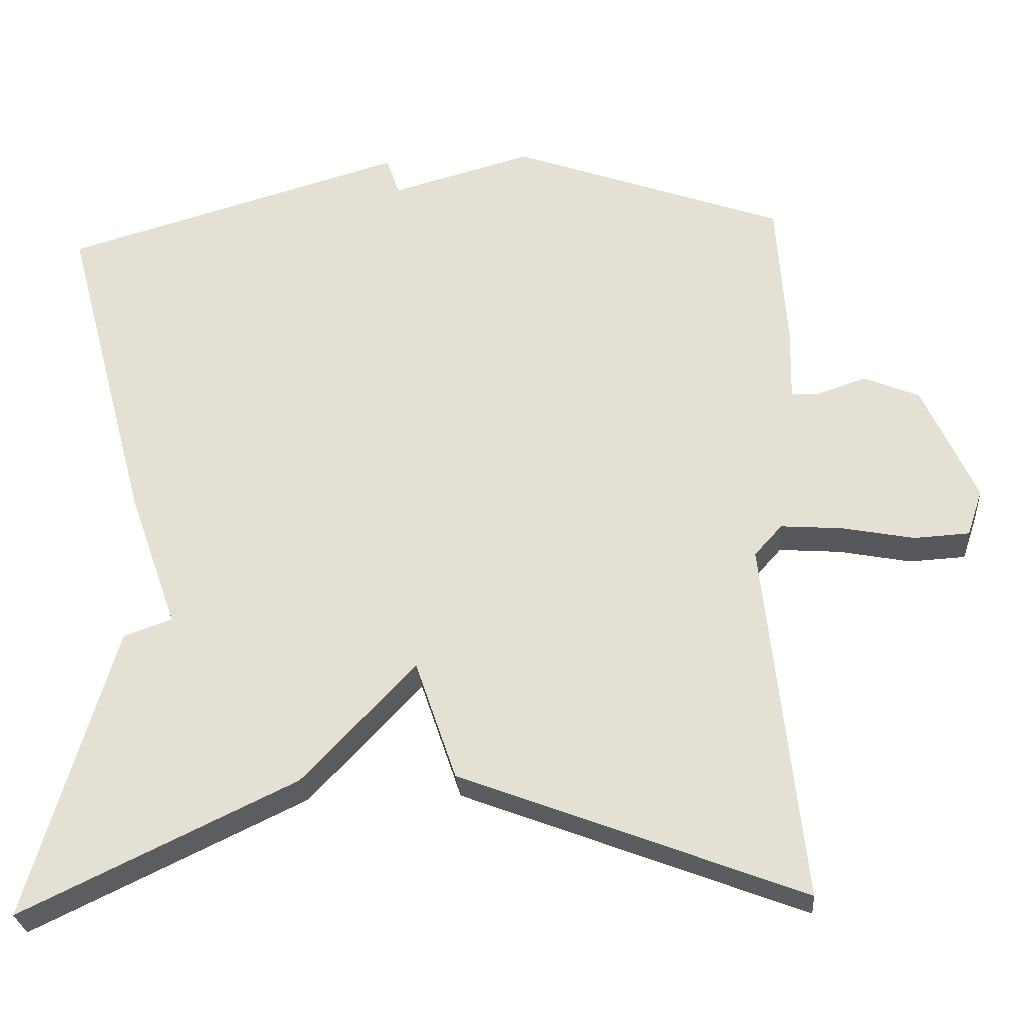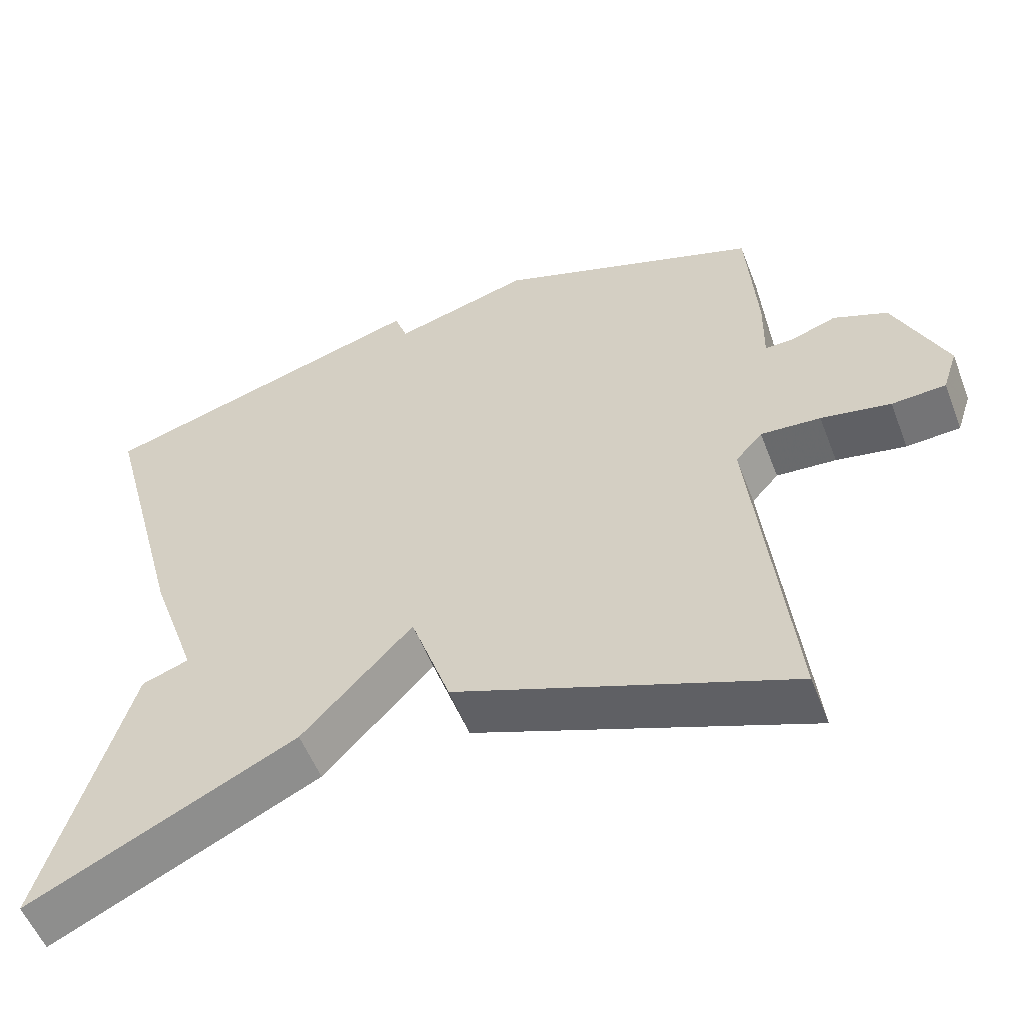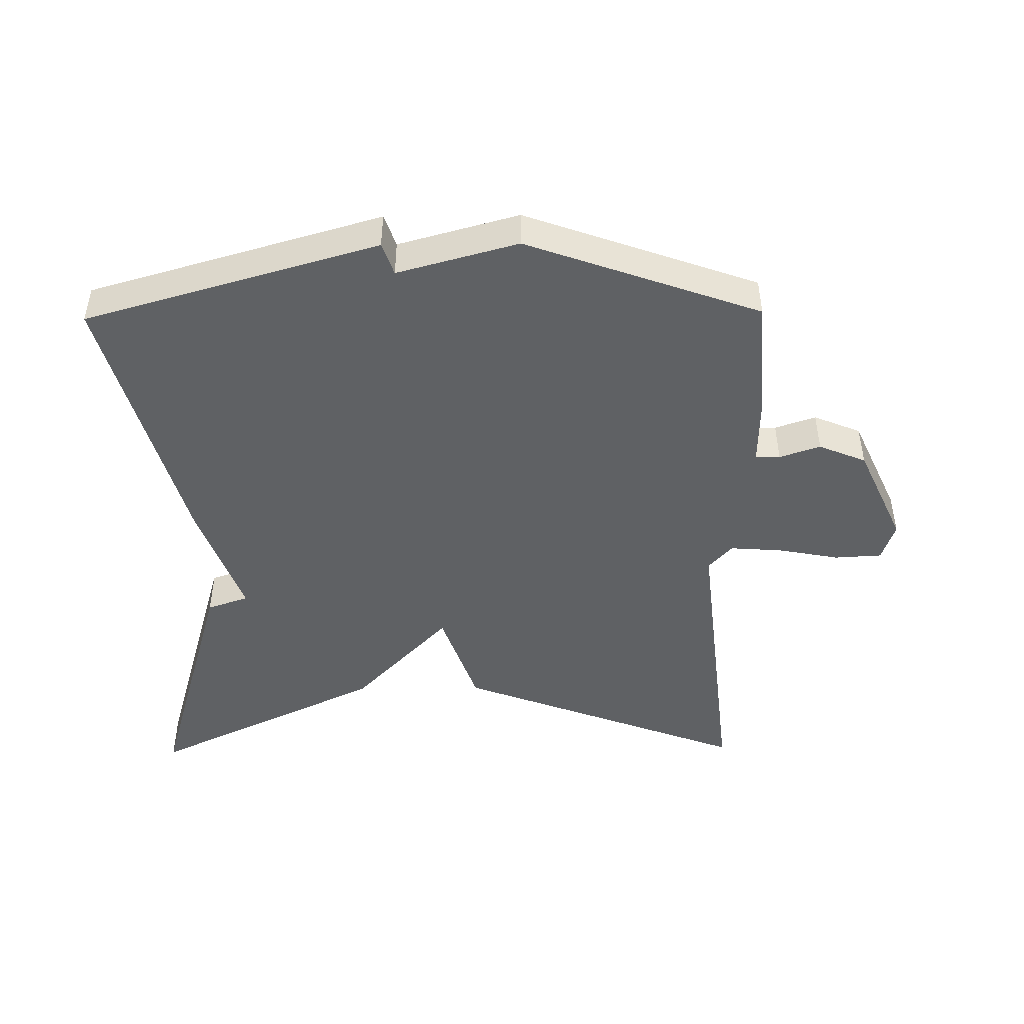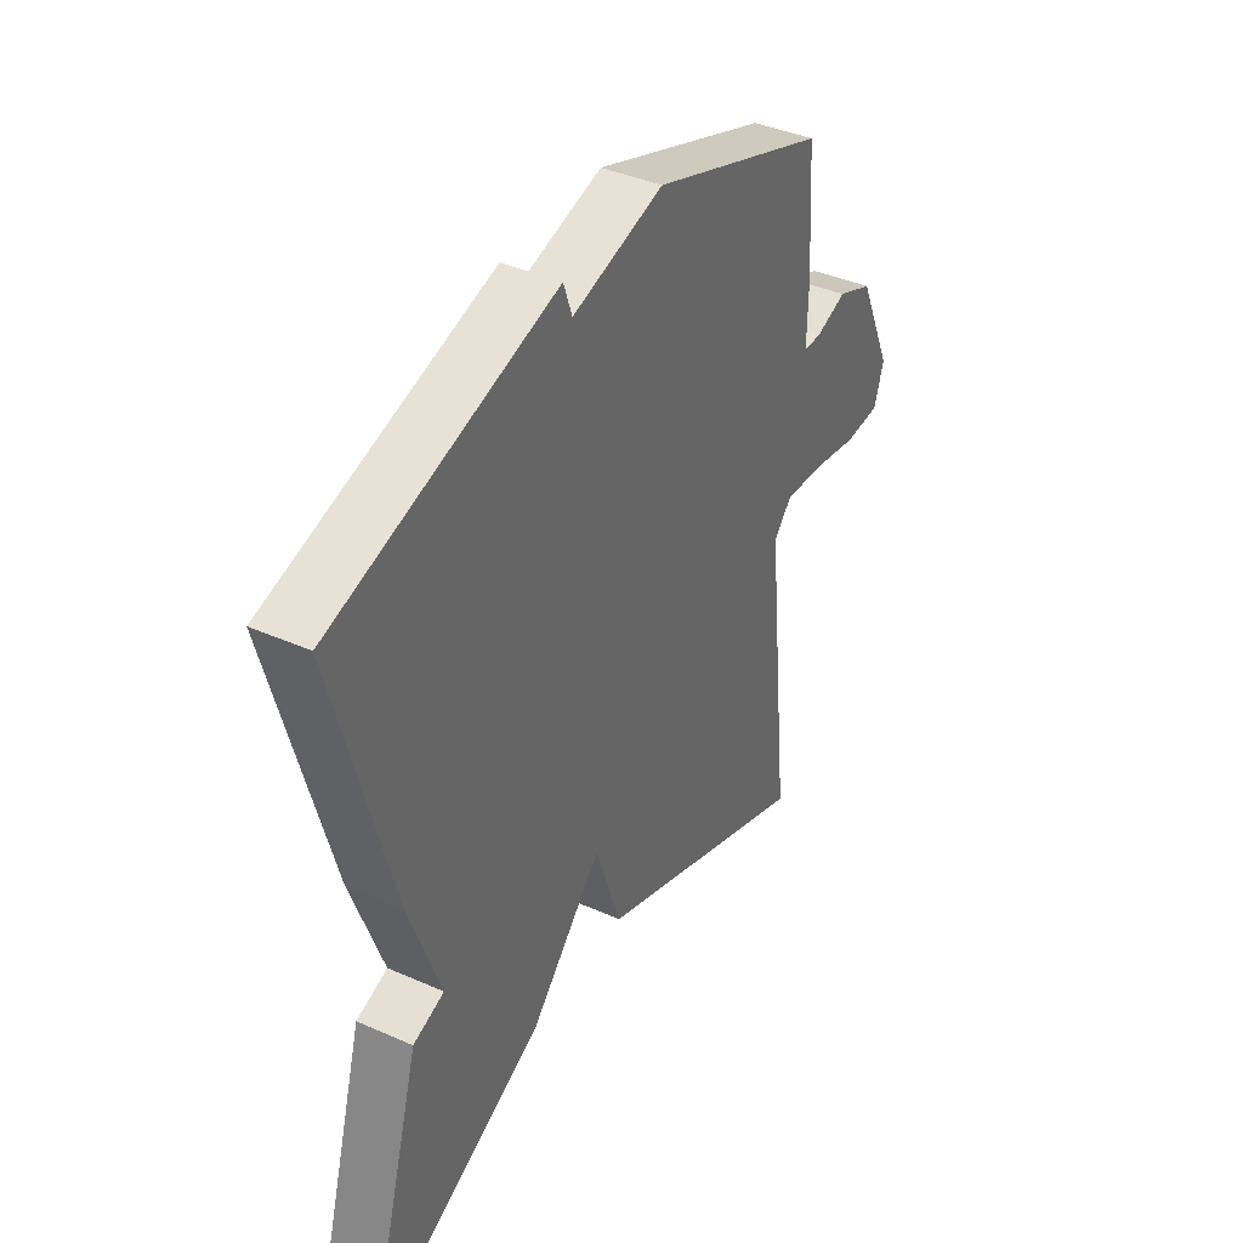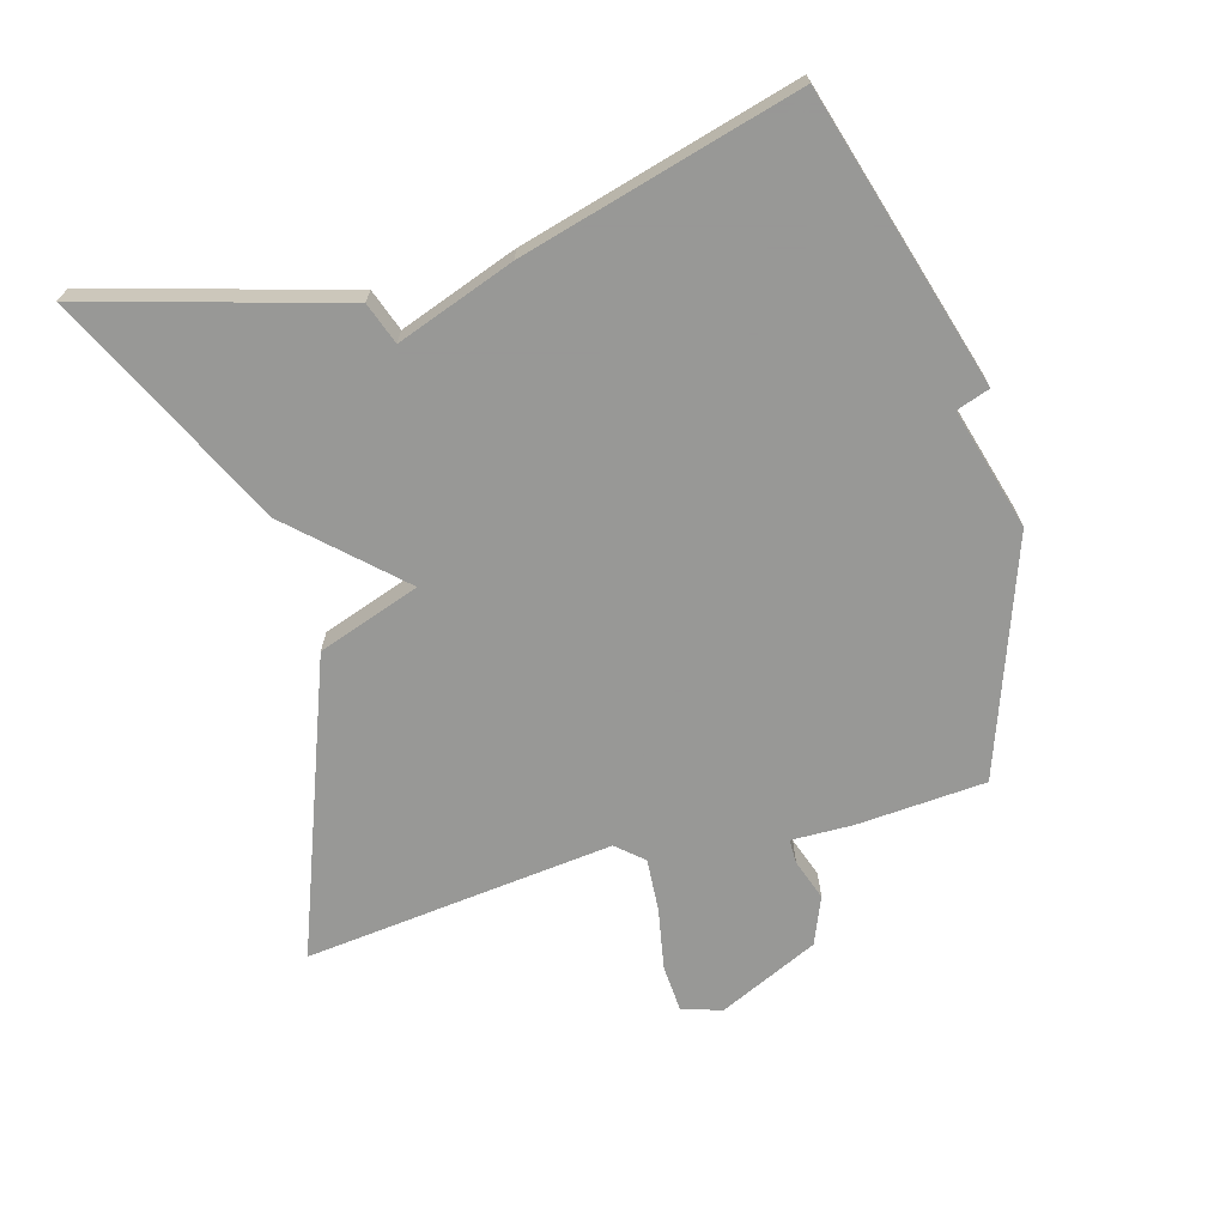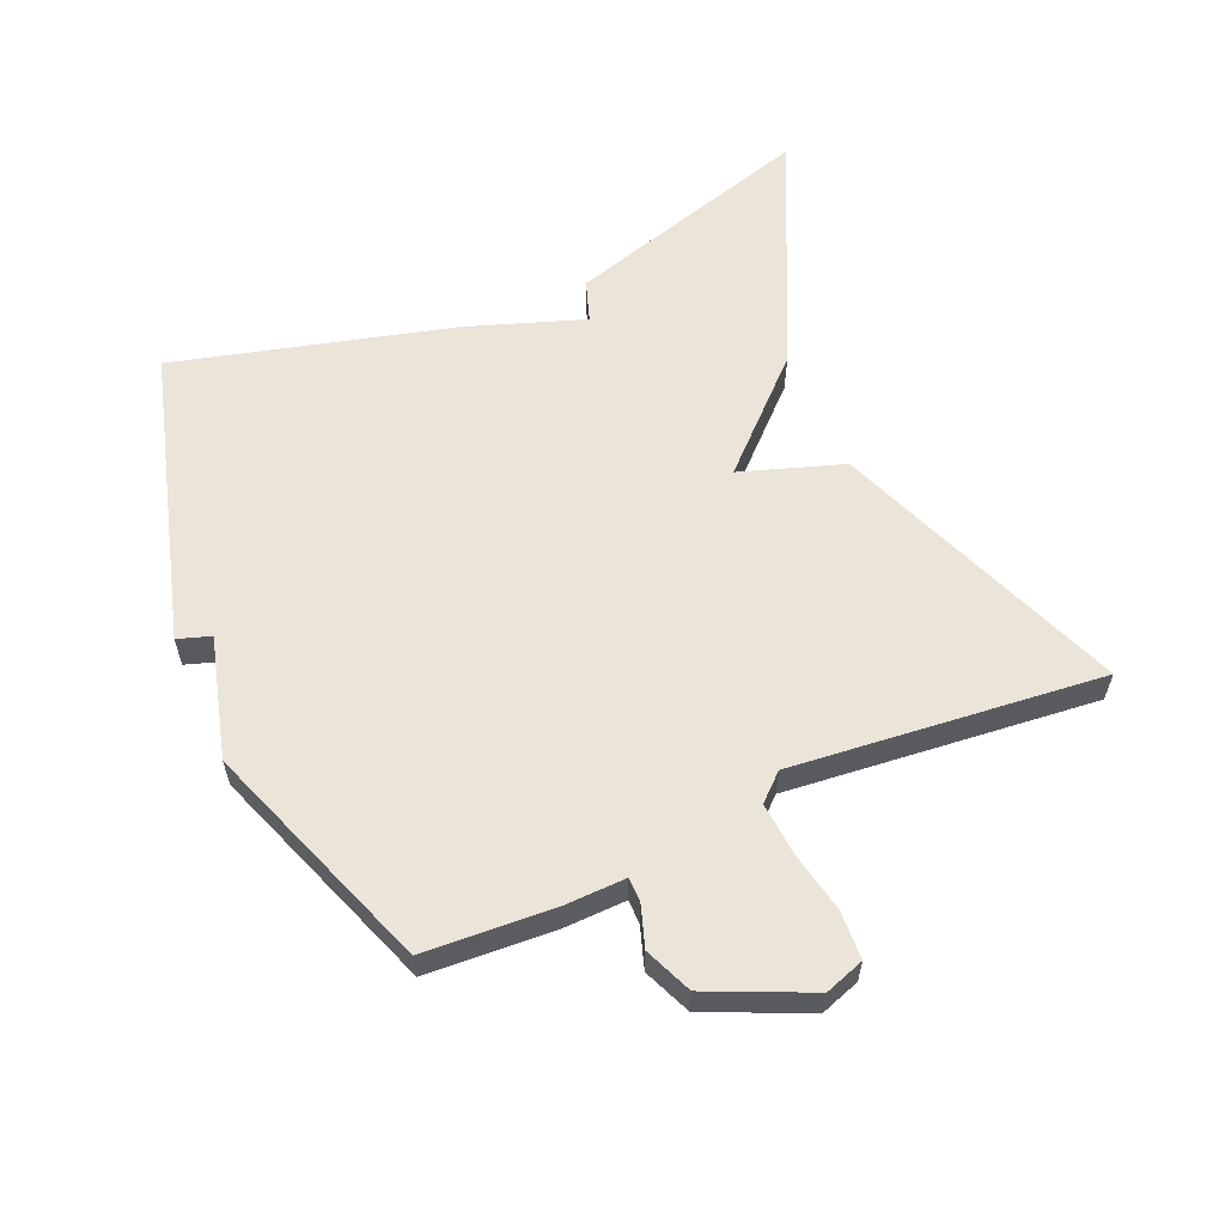
<metadata>
{"format":"obj","ext":"obj","renderer":"f3d","projection":"perspective","resolution":1024,"background":"white","views":[{"elev":-27.5,"azim":4.4,"up":"+Z"},{"elev":-54.9,"azim":21.0,"up":"+Z"},{"elev":-46.3,"azim":0.8,"up":"+Y"},{"elev":39.7,"azim":-61.3,"up":"+Z"},{"elev":-68.4,"azim":-73.9,"up":"+Y"},{"elev":59.2,"azim":66.3,"up":"+Y"}]}
</metadata>
<code>
v -0.5 0.07 -0.5
v -0.388 0.07 -0.119
v -0.325 0.07 -0.097
v -0.388 0.07 0.081
v -0.5 0.07 0.5
v -0.054 0.07 0.628
v -0.037 0.07 0.578
v 0.146 0.07 0.628
v 0.5 0.07 0.5
v 0.513 0.07 0.305
v 0.511 0.07 0.211
v 0.548 0.07 0.211
v 0.61 0.07 0.232
v 0.682 0.07 0.202
v 0.751 0.07 0.05
v 0.731 0.07 -0.01
v 0.659 0.07 -0.014
v 0.566 0.07 0.004
v 0.486 0.07 0.01
v 0.45 0.07 -0.03
v 0.5 0.07 -0.5
v 0.056 0.07 -0.33
v 0.003 0.07 -0.175
v -0.144 0.07 -0.33
v -0.5 0 -0.5
v -0.388 0 -0.119
v -0.325 0 -0.097
v -0.388 0 0.081
v -0.5 0 0.5
v -0.054 0 0.628
v -0.037 0 0.578
v 0.146 0 0.628
v 0.5 0 0.5
v 0.513 0 0.305
v 0.511 0 0.211
v 0.548 0 0.211
v 0.61 0 0.232
v 0.682 0 0.202
v 0.751 0 0.05
v 0.731 0 -0.01
v 0.659 0 -0.014
v 0.566 0 0.004
v 0.486 0 0.01
v 0.45 0 -0.03
v 0.5 0 -0.5
v 0.056 0 -0.33
v 0.003 0 -0.175
v -0.144 0 -0.33
f 1 2 3
f 24 1 3
f 23 24 3
f 20 21 22 23
f 3 4 5
f 23 3 5
f 20 23 5
f 19 20 5
f 18 19 5
f 16 17 18
f 15 16 18
f 14 15 18
f 13 14 18
f 12 13 18
f 11 12 18
f 11 18 5
f 9 10 11
f 8 9 11
f 7 8 11
f 7 11 5
f 5 6 7
f 27 26 25
f 27 25 48
f 27 48 47
f 47 46 45 44
f 29 28 27
f 29 27 47
f 29 47 44
f 29 44 43
f 29 43 42
f 42 41 40
f 42 40 39
f 42 39 38
f 42 38 37
f 42 37 36
f 42 36 35
f 29 42 35
f 35 34 33
f 35 33 32
f 35 32 31
f 29 35 31
f 31 30 29
f 1 25 26 2
f 2 26 27 3
f 3 27 28 4
f 4 28 29 5
f 5 29 30 6
f 6 30 31 7
f 7 31 32 8
f 8 32 33 9
f 9 33 34 10
f 10 34 35 11
f 11 35 36 12
f 12 36 37 13
f 13 37 38 14
f 14 38 39 15
f 15 39 40 16
f 16 40 41 17
f 17 41 42 18
f 18 42 43 19
f 19 43 44 20
f 20 44 45 21
f 21 45 46 22
f 22 46 47 23
f 23 47 48 24
f 24 48 25 1

</code>
